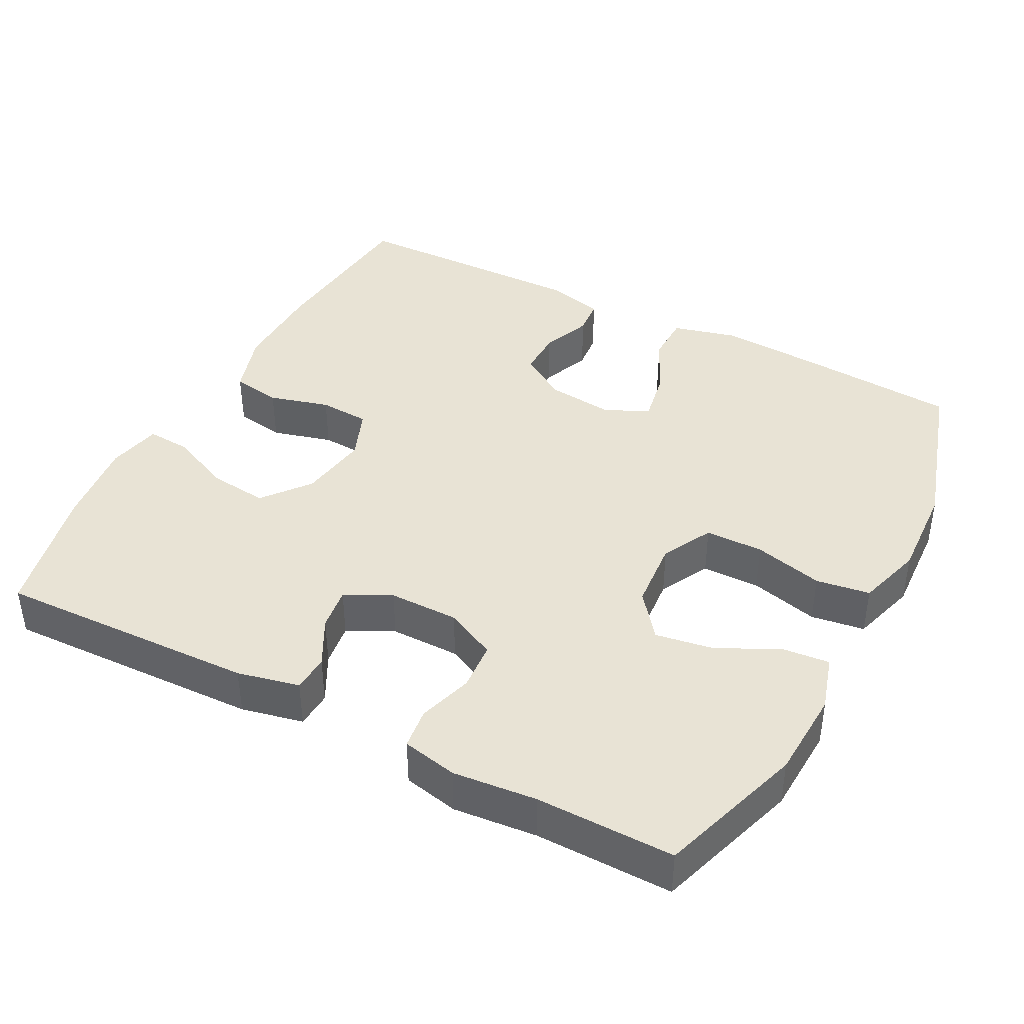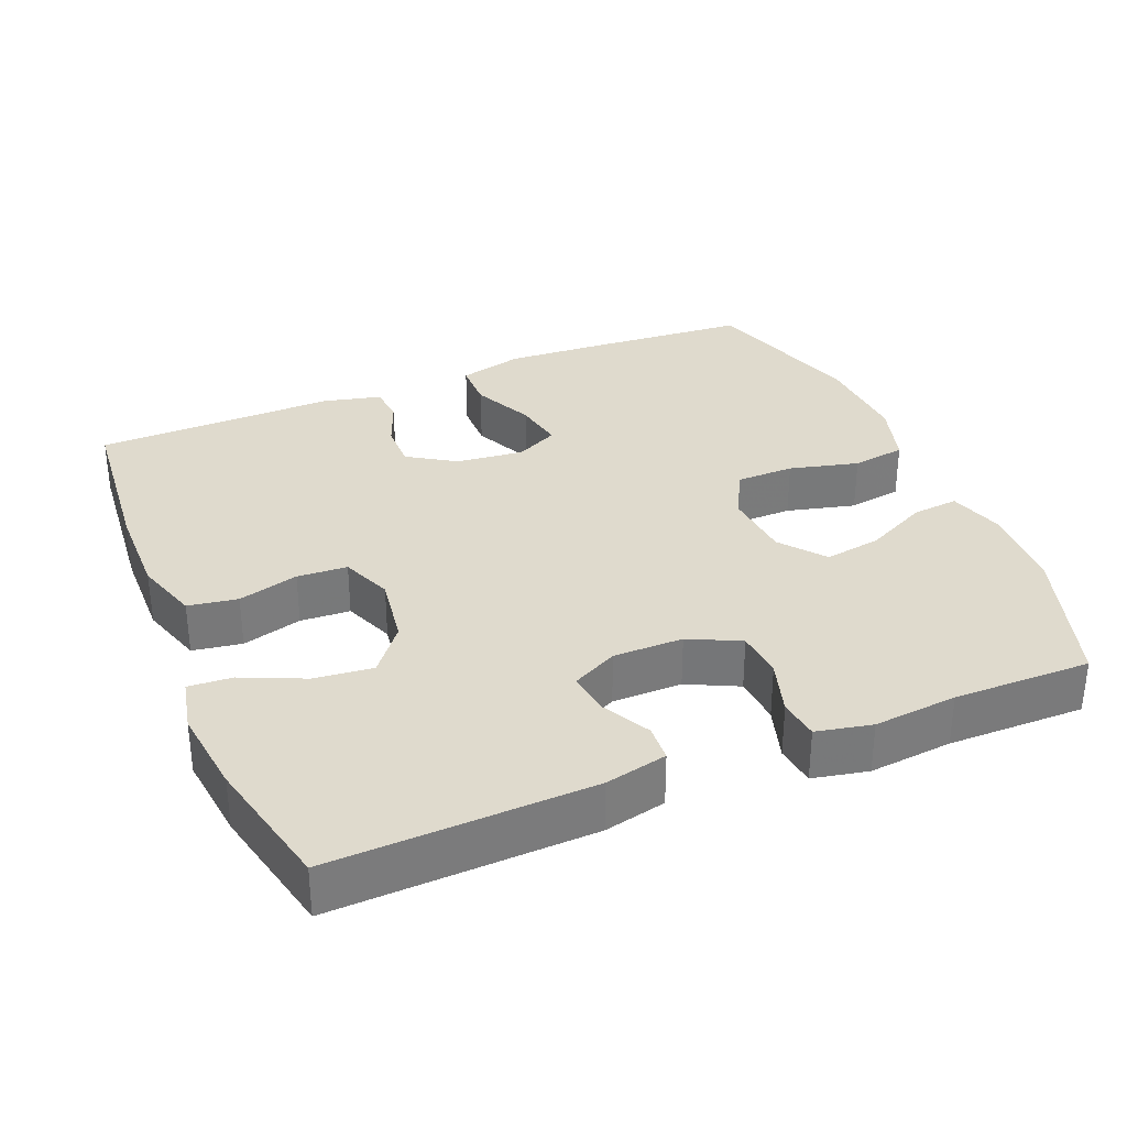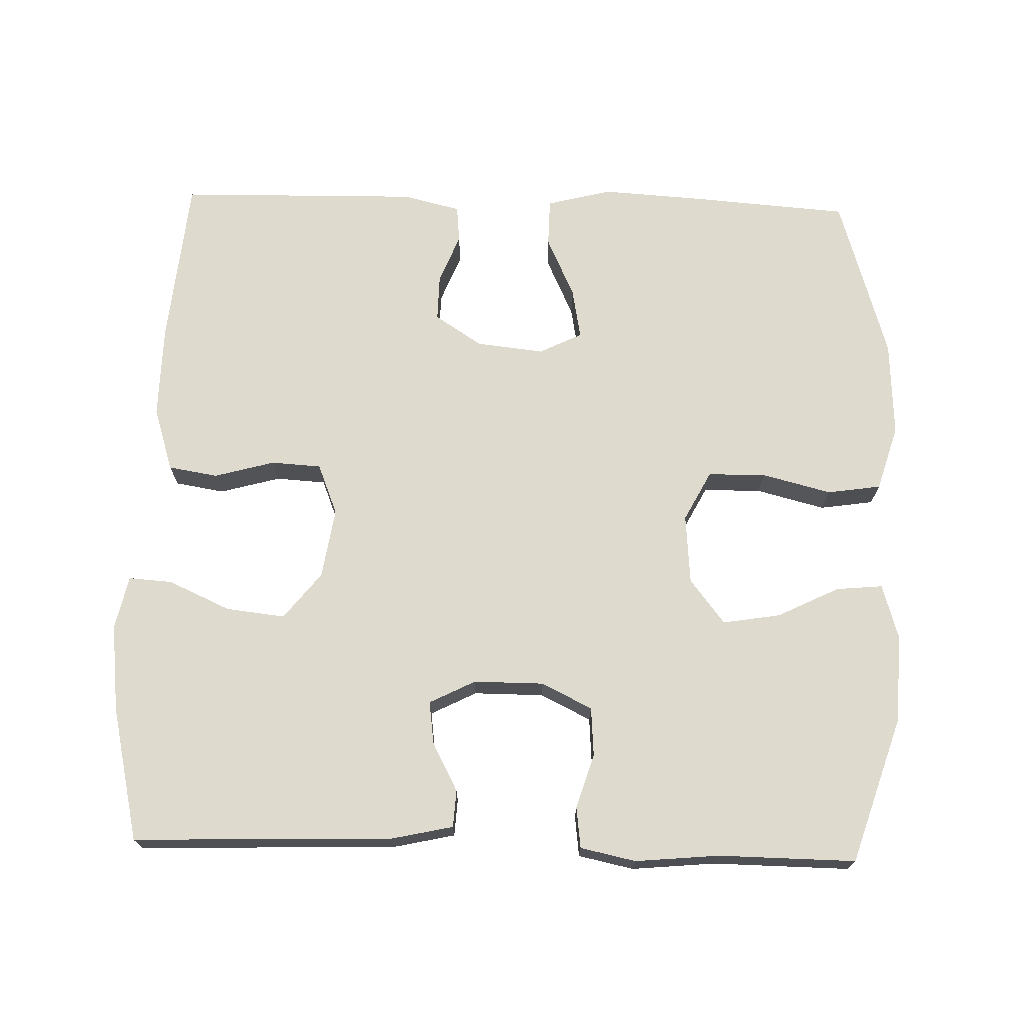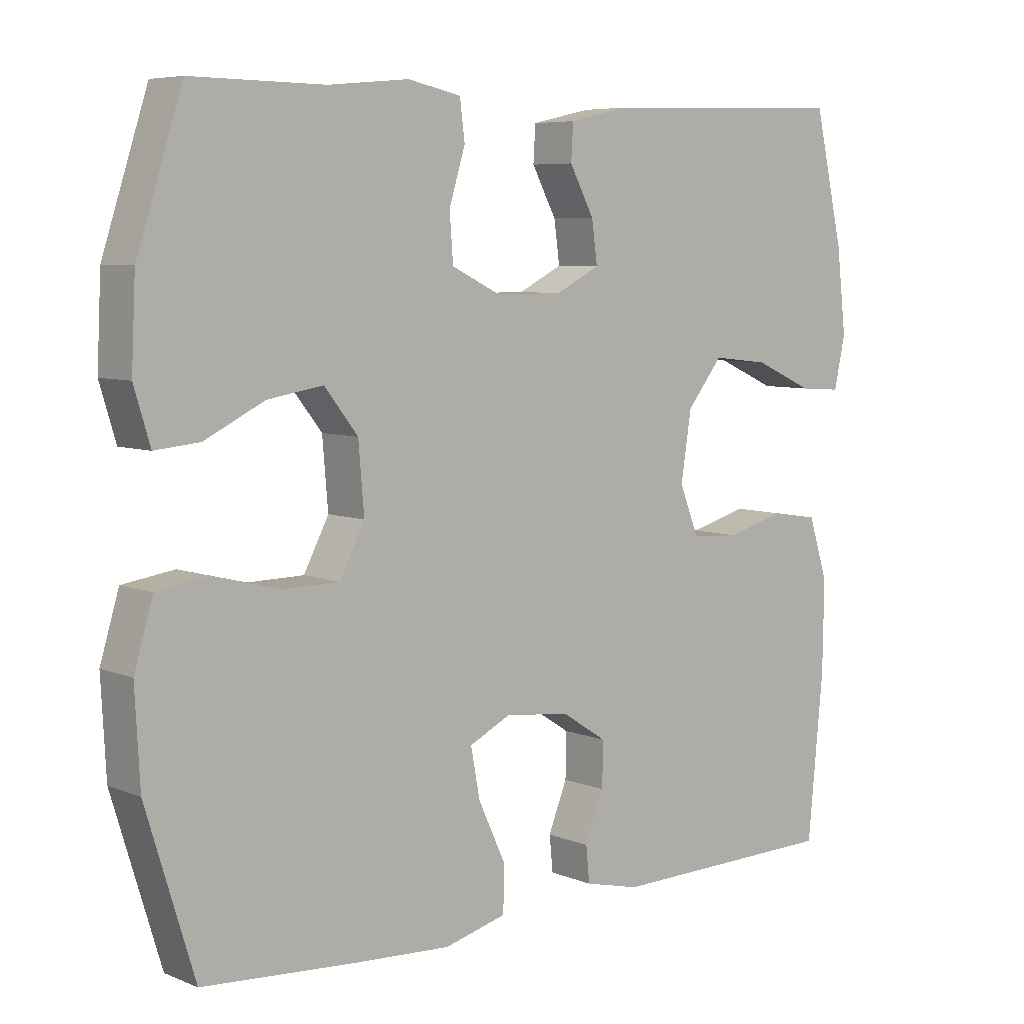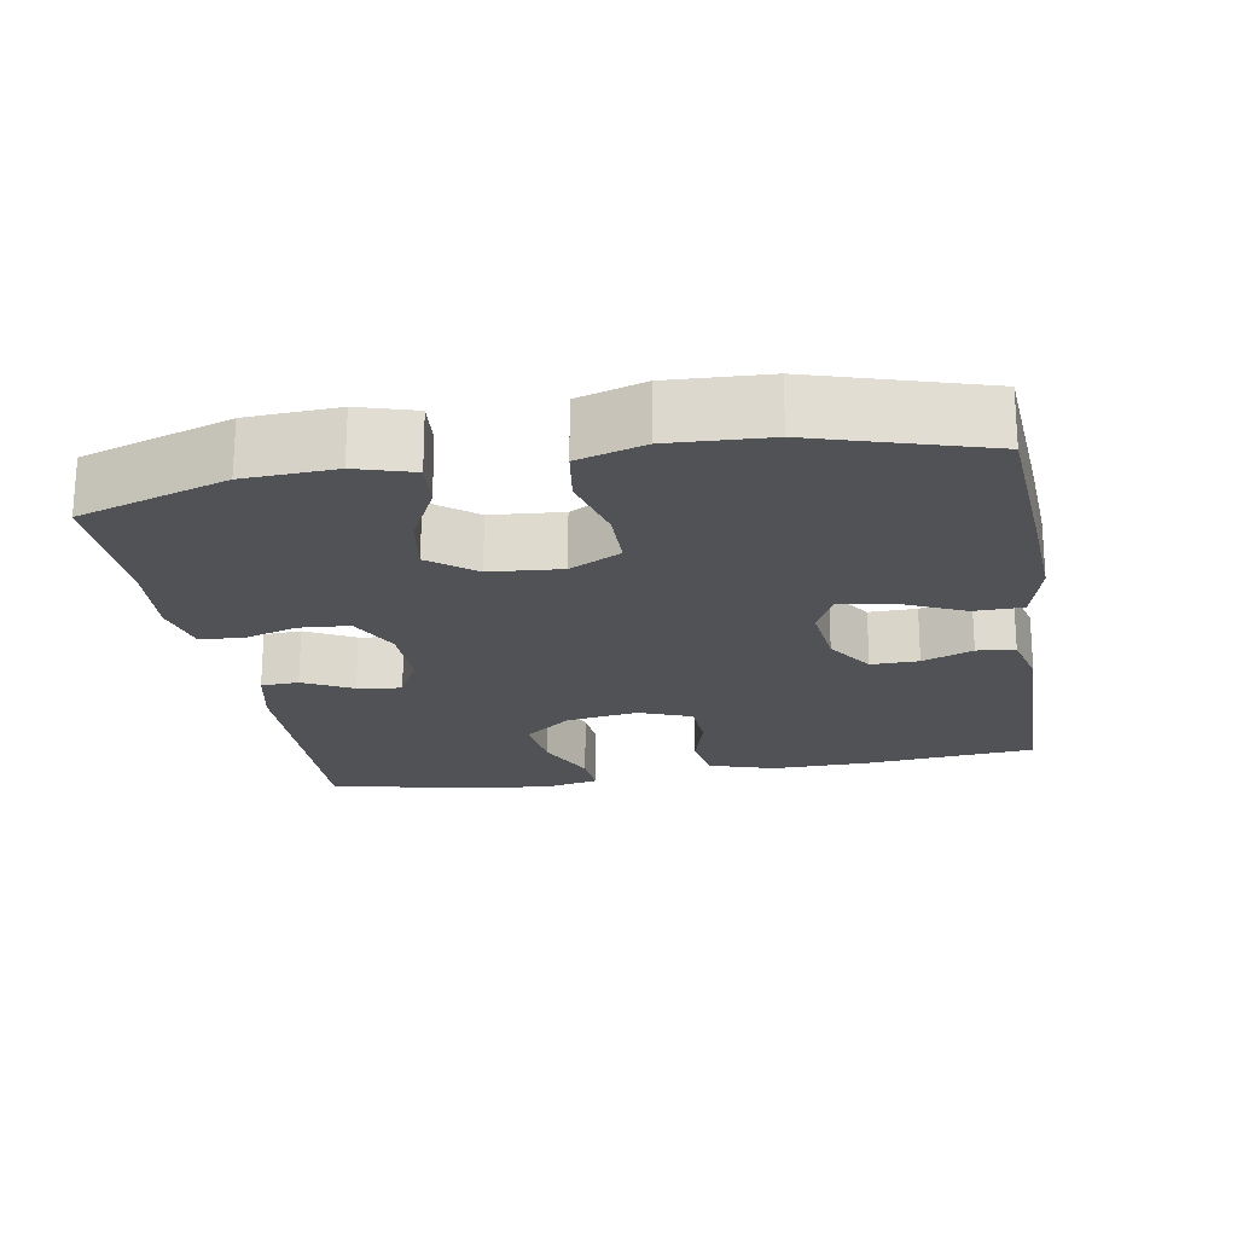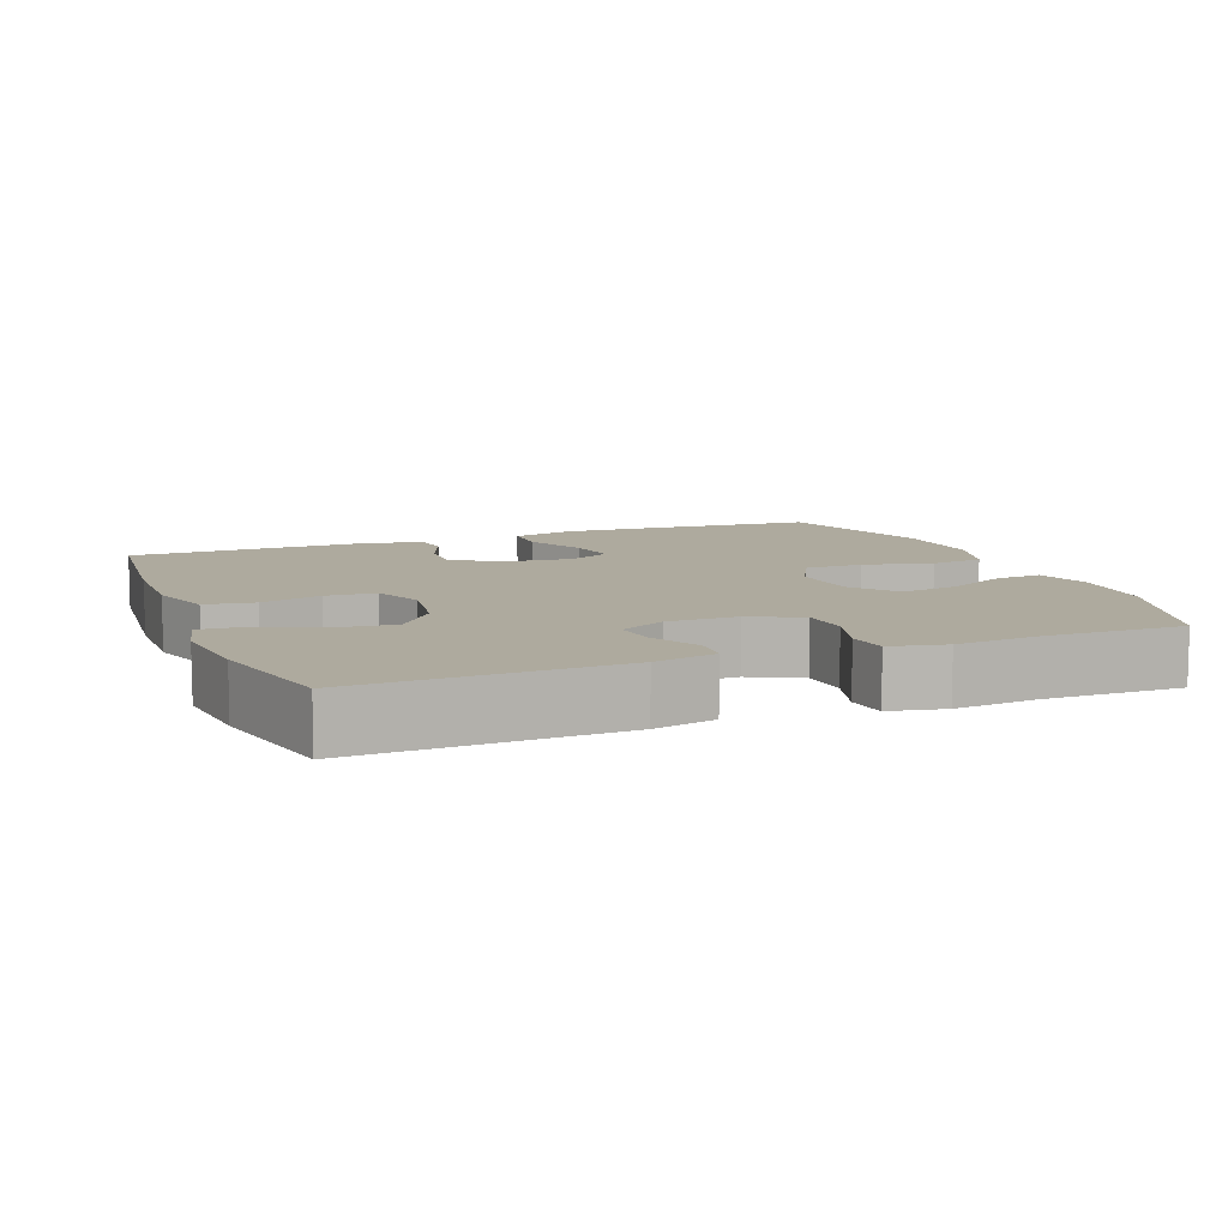
<metadata>
{"format":"obj","ext":"obj","renderer":"f3d","projection":"perspective","resolution":1024,"background":"white","views":[{"elev":41.0,"azim":27.7,"up":"+Y"},{"elev":32.8,"azim":-22.5,"up":"+Y"},{"elev":71.2,"azim":1.7,"up":"+Y"},{"elev":6.6,"azim":139.4,"up":"+Z"},{"elev":-20.9,"azim":99.9,"up":"+Y"},{"elev":9.3,"azim":-21.3,"up":"+Y"}]}
</metadata>
<code>
v -0.5 0.07 0.5
v -0.143 0.07 0.488
v -0.058 0.07 0.469
v -0.055 0.07 0.418
v -0.09 0.07 0.352
v -0.098 0.07 0.293
v -0.035 0.07 0.261
v 0.061 0.07 0.261
v 0.131 0.07 0.295
v 0.136 0.07 0.362
v 0.113 0.07 0.437
v 0.12 0.07 0.493
v 0.196 0.07 0.509
v 0.311 0.07 0.498
v 0.5 0.07 0.5
v 0.565 0.07 0.3
v 0.571 0.07 0.178
v 0.548 0.07 0.102
v 0.484 0.07 0.108
v 0.399 0.07 0.15
v 0.32 0.07 0.163
v 0.272 0.07 0.102
v 0.264 0.07 0.006
v 0.3 0.07 -0.063
v 0.38 0.07 -0.064
v 0.475 0.07 -0.04
v 0.549 0.07 -0.051
v 0.576 0.07 -0.141
v 0.569 0.07 -0.273
v 0.5 0.07 -0.5
v 0.28 0.07 -0.516
v 0.143 0.07 -0.524
v 0.054 0.07 -0.501
v 0.053 0.07 -0.435
v 0.092 0.07 -0.351
v 0.105 0.07 -0.281
v 0.046 0.07 -0.252
v -0.047 0.07 -0.262
v -0.112 0.07 -0.304
v -0.111 0.07 -0.368
v -0.084 0.07 -0.436
v -0.089 0.07 -0.487
v -0.168 0.07 -0.506
v -0.5 0.07 -0.5
v -0.522 0.07 -0.268
v -0.524 0.07 -0.138
v -0.496 0.07 -0.05
v -0.428 0.07 -0.039
v -0.345 0.07 -0.062
v -0.276 0.07 -0.058
v -0.248 0.07 0.012
v -0.263 0.07 0.109
v -0.314 0.07 0.173
v -0.395 0.07 0.164
v -0.48 0.07 0.126
v -0.54 0.07 0.122
v -0.556 0.07 0.196
v -0.542 0.07 0.316
v -0.5 0 0.5
v -0.143 0 0.488
v -0.058 0 0.469
v -0.055 0 0.418
v -0.09 0 0.352
v -0.098 0 0.293
v -0.035 0 0.261
v 0.061 0 0.261
v 0.131 0 0.295
v 0.136 0 0.362
v 0.113 0 0.437
v 0.12 0 0.493
v 0.196 0 0.509
v 0.311 0 0.498
v 0.5 0 0.5
v 0.565 0 0.3
v 0.571 0 0.178
v 0.548 0 0.102
v 0.484 0 0.108
v 0.399 0 0.15
v 0.32 0 0.163
v 0.272 0 0.102
v 0.264 0 0.006
v 0.3 0 -0.063
v 0.38 0 -0.064
v 0.475 0 -0.04
v 0.549 0 -0.051
v 0.576 0 -0.141
v 0.569 0 -0.273
v 0.5 0 -0.5
v 0.28 0 -0.516
v 0.143 0 -0.524
v 0.054 0 -0.501
v 0.053 0 -0.435
v 0.092 0 -0.351
v 0.105 0 -0.281
v 0.046 0 -0.252
v -0.047 0 -0.262
v -0.112 0 -0.304
v -0.111 0 -0.368
v -0.084 0 -0.436
v -0.089 0 -0.487
v -0.168 0 -0.506
v -0.5 0 -0.5
v -0.522 0 -0.268
v -0.524 0 -0.138
v -0.496 0 -0.05
v -0.428 0 -0.039
v -0.345 0 -0.062
v -0.276 0 -0.058
v -0.248 0 0.012
v -0.263 0 0.109
v -0.314 0 0.173
v -0.395 0 0.164
v -0.48 0 0.126
v -0.54 0 0.122
v -0.556 0 0.196
v -0.542 0 0.316
f 3 4 5
f 2 3 5
f 1 2 5
f 58 1 5
f 57 58 5
f 56 57 5
f 55 56 5
f 54 55 5
f 53 54 5 6
f 52 53 6 7
f 51 52 7 8
f 50 51 8 9
f 47 48 49
f 46 47 49
f 45 46 49
f 44 45 49
f 43 44 49
f 42 43 49
f 41 42 49
f 40 41 49
f 39 40 49 50
f 38 39 50 9
f 33 34 35
f 32 33 35
f 31 32 35
f 30 31 35
f 29 30 35
f 28 29 35
f 27 28 35
f 26 27 35
f 25 26 35
f 24 25 35 36
f 23 24 36 37
f 18 19 20
f 17 18 20
f 16 17 20
f 15 16 20
f 14 15 20
f 14 20 21
f 13 14 21
f 12 13 21
f 11 12 21
f 10 11 21
f 9 10 21 22
f 23 37 38
f 22 23 38
f 9 22 38
f 63 62 61
f 63 61 60
f 63 60 59
f 63 59 116
f 63 116 115
f 63 115 114
f 63 114 113
f 63 113 112
f 64 63 112 111
f 65 64 111 110
f 66 65 110 109
f 67 66 109 108
f 107 106 105
f 107 105 104
f 107 104 103
f 107 103 102
f 107 102 101
f 107 101 100
f 107 100 99
f 107 99 98
f 108 107 98 97
f 67 108 97 96
f 93 92 91
f 93 91 90
f 93 90 89
f 93 89 88
f 93 88 87
f 93 87 86
f 93 86 85
f 93 85 84
f 93 84 83
f 94 93 83 82
f 95 94 82 81
f 78 77 76
f 78 76 75
f 78 75 74
f 78 74 73
f 78 73 72
f 79 78 72
f 79 72 71
f 79 71 70
f 79 70 69
f 79 69 68
f 80 79 68 67
f 96 95 81
f 96 81 80
f 96 80 67
f 1 59 60 2
f 2 60 61 3
f 3 61 62 4
f 4 62 63 5
f 5 63 64 6
f 6 64 65 7
f 7 65 66 8
f 8 66 67 9
f 9 67 68 10
f 10 68 69 11
f 11 69 70 12
f 12 70 71 13
f 13 71 72 14
f 14 72 73 15
f 15 73 74 16
f 16 74 75 17
f 17 75 76 18
f 18 76 77 19
f 19 77 78 20
f 20 78 79 21
f 21 79 80 22
f 22 80 81 23
f 23 81 82 24
f 24 82 83 25
f 25 83 84 26
f 26 84 85 27
f 27 85 86 28
f 28 86 87 29
f 29 87 88 30
f 30 88 89 31
f 31 89 90 32
f 32 90 91 33
f 33 91 92 34
f 34 92 93 35
f 35 93 94 36
f 36 94 95 37
f 37 95 96 38
f 38 96 97 39
f 39 97 98 40
f 40 98 99 41
f 41 99 100 42
f 42 100 101 43
f 43 101 102 44
f 44 102 103 45
f 45 103 104 46
f 46 104 105 47
f 47 105 106 48
f 48 106 107 49
f 49 107 108 50
f 50 108 109 51
f 51 109 110 52
f 52 110 111 53
f 53 111 112 54
f 54 112 113 55
f 55 113 114 56
f 56 114 115 57
f 57 115 116 58
f 58 116 59 1

</code>
